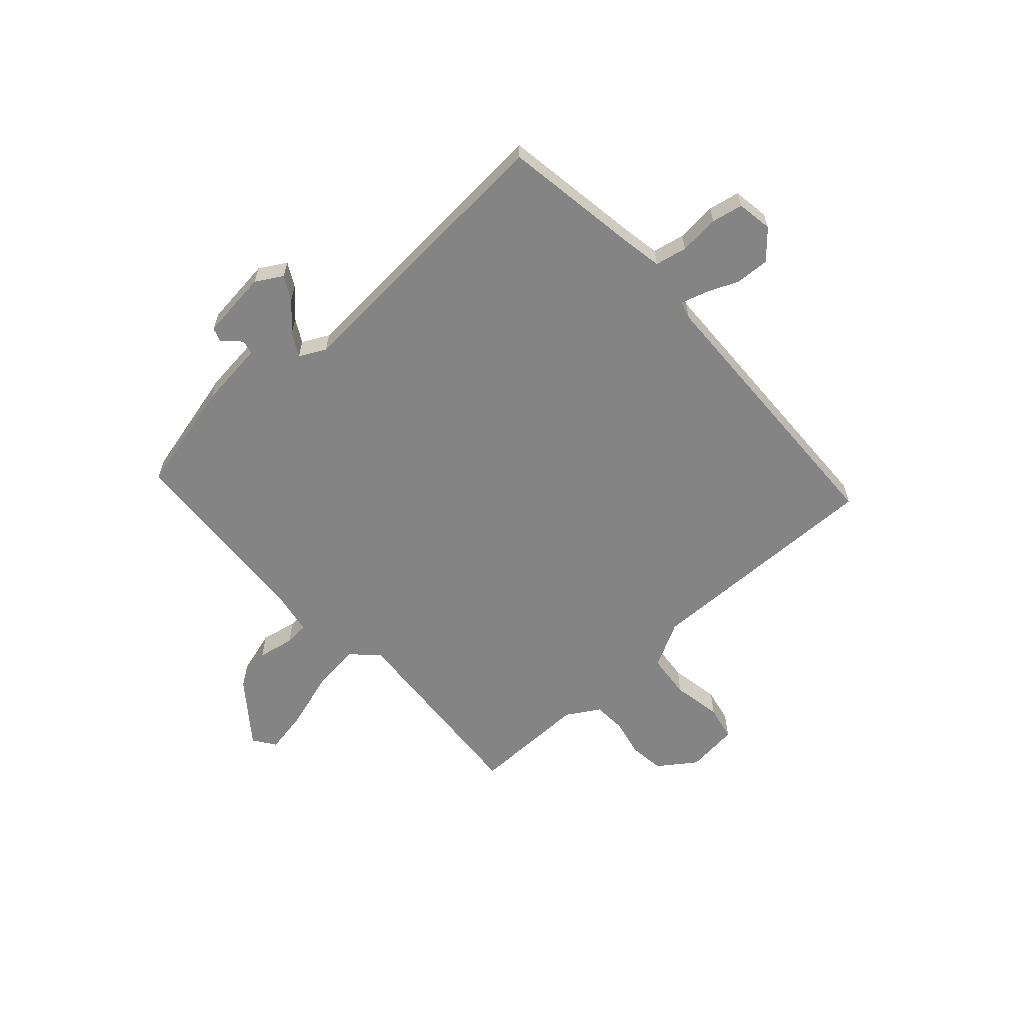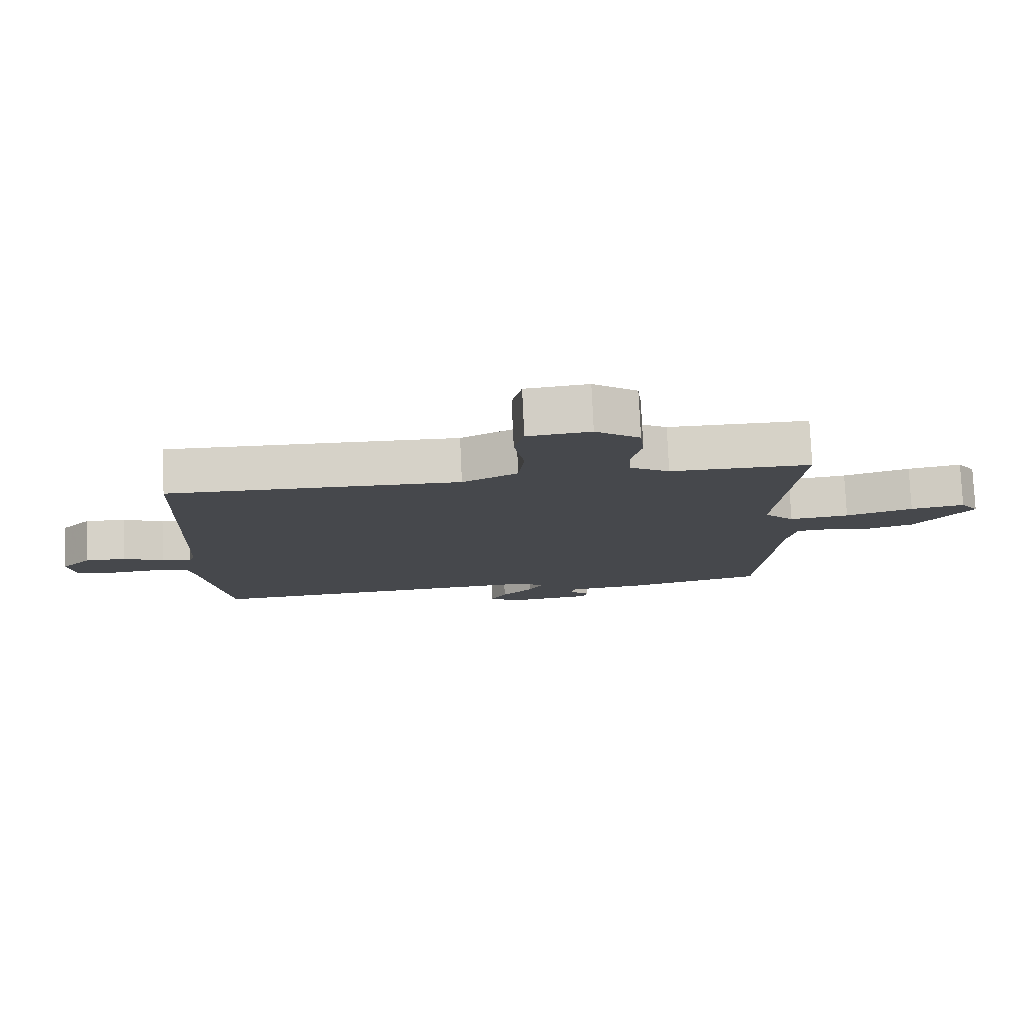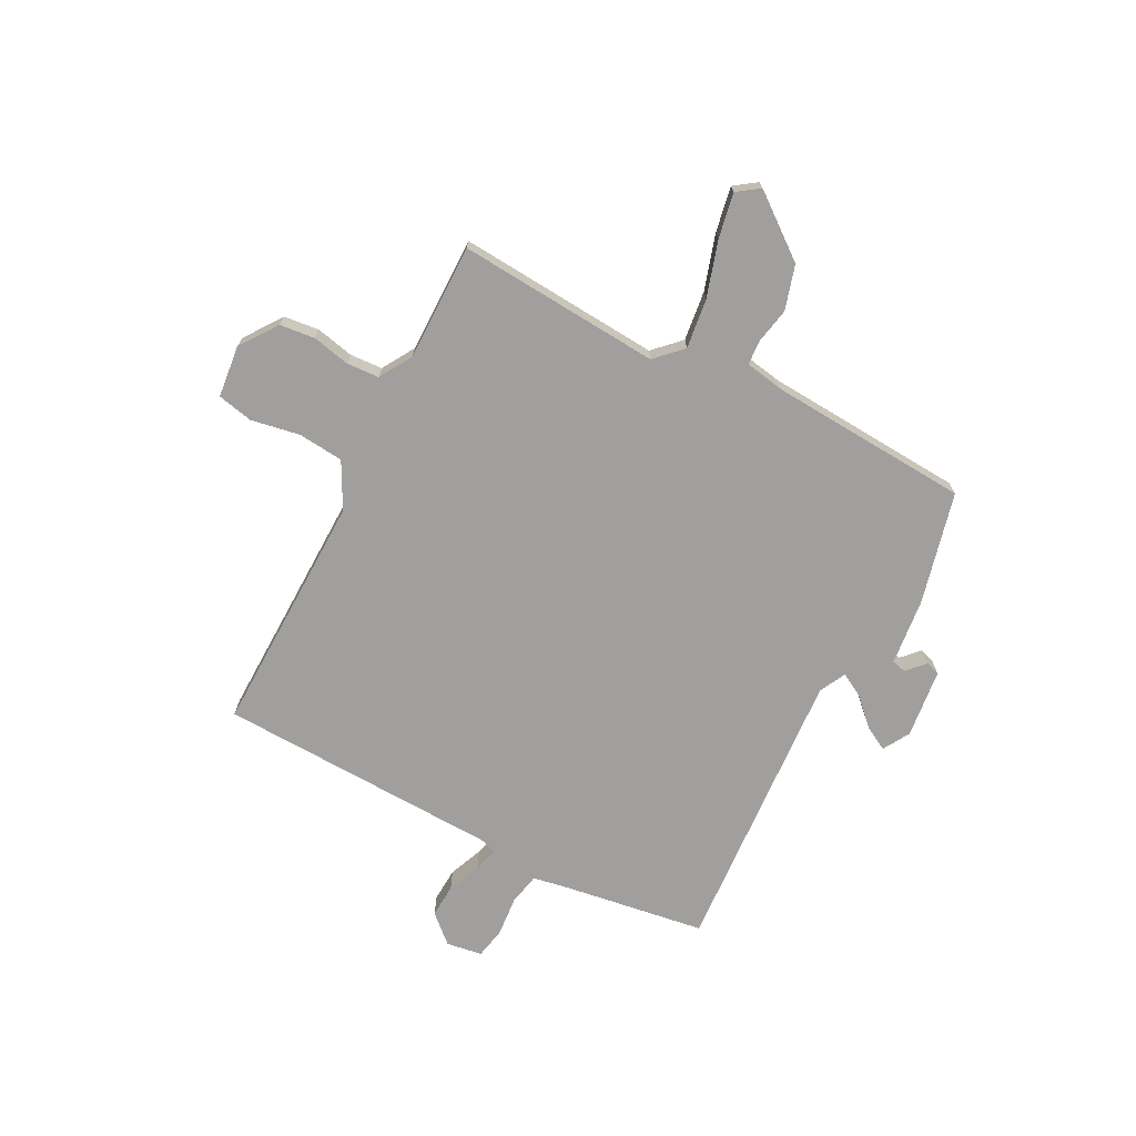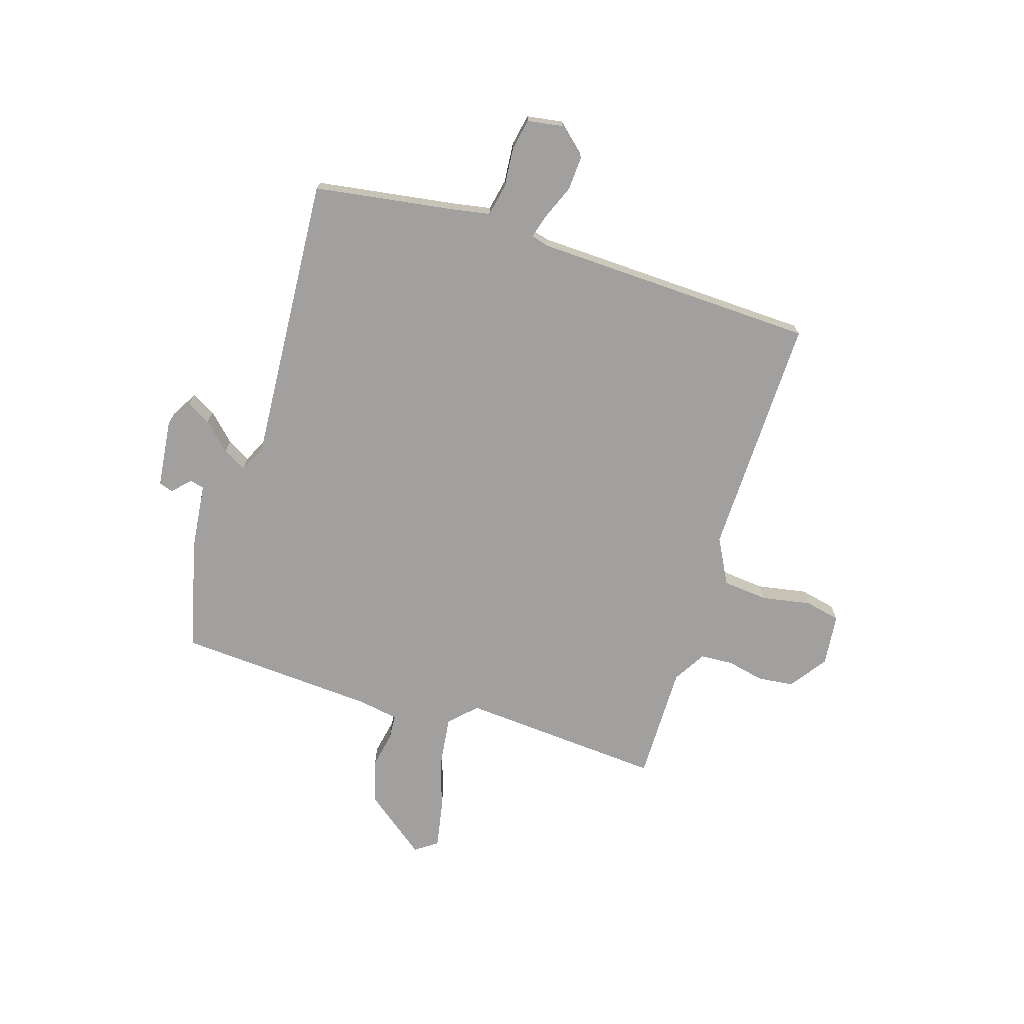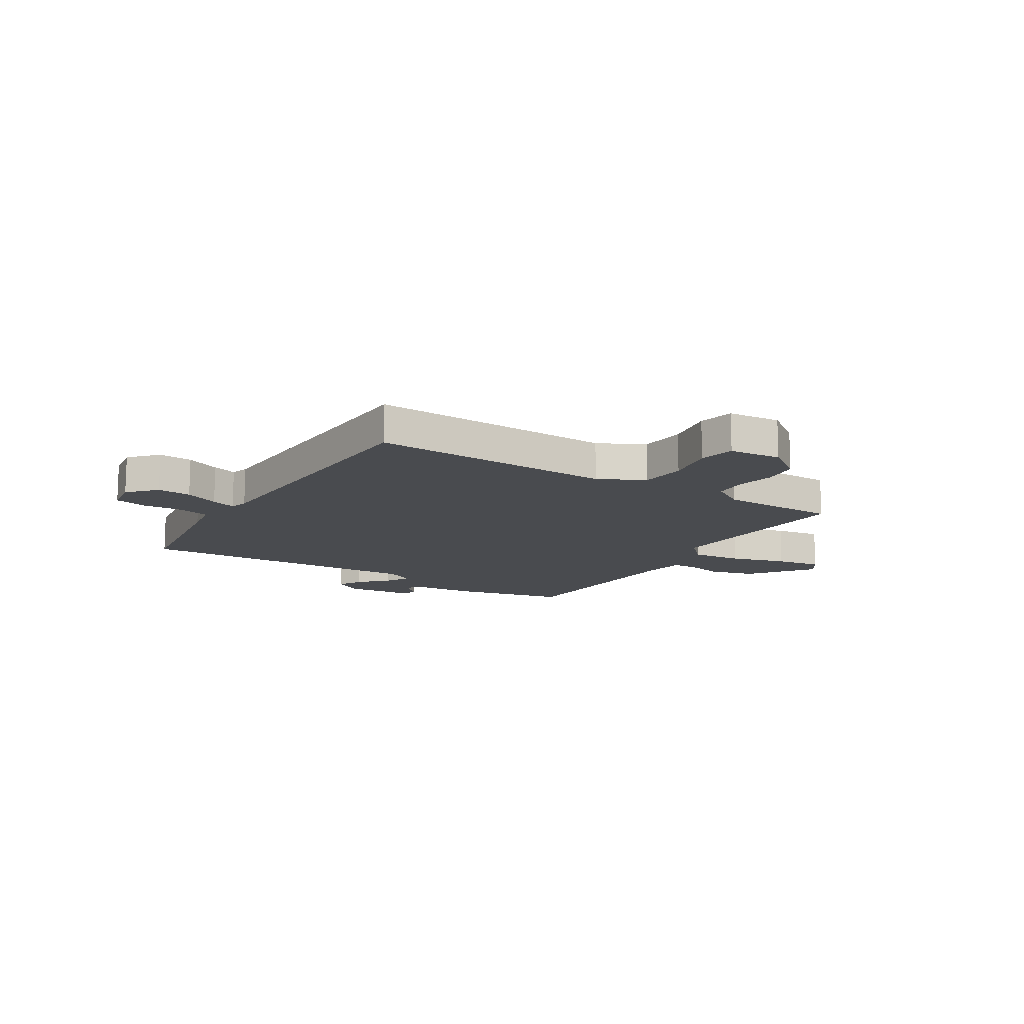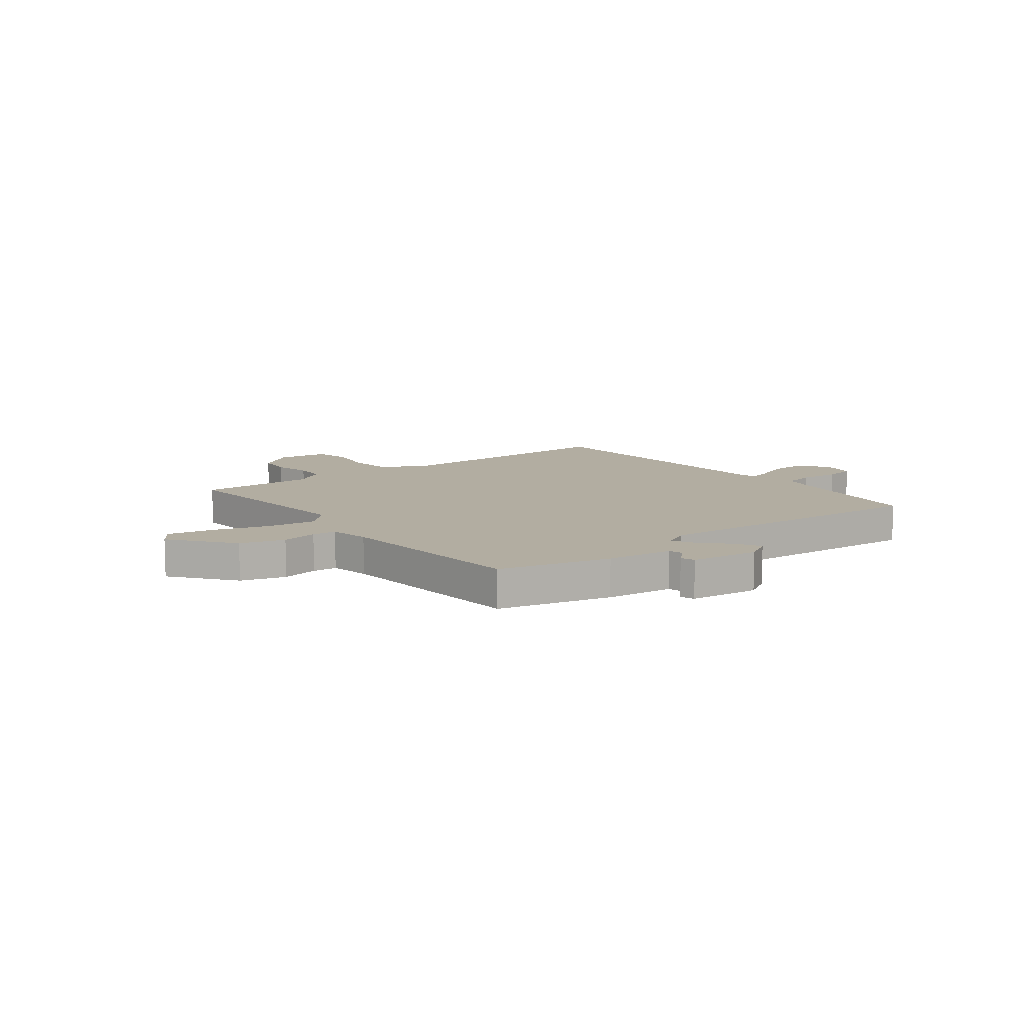
<metadata>
{"format":"obj","ext":"obj","renderer":"f3d","projection":"perspective","resolution":1024,"background":"white","views":[{"elev":-61.4,"azim":-137.3,"up":"+Y"},{"elev":78.6,"azim":-2.6,"up":"+Z"},{"elev":-71.5,"azim":63.0,"up":"+Y"},{"elev":-71.8,"azim":-106.9,"up":"+Y"},{"elev":-13.8,"azim":-31.9,"up":"+Y"},{"elev":10.5,"azim":142.6,"up":"+Y"}]}
</metadata>
<code>
v -0.5 0.07 0.5
v -0.041 0.07 0.488
v 0.046 0.07 0.533
v 0.055 0.07 0.619
v 0.039 0.07 0.712
v 0.054 0.07 0.779
v 0.153 0.07 0.789
v 0.223 0.07 0.738
v 0.23 0.07 0.671
v 0.214 0.07 0.6
v 0.217 0.07 0.538
v 0.279 0.07 0.5
v 0.5 0.07 0.5
v 0.469 0.07 0.116
v 0.517 0.07 0.067
v 0.611 0.07 0.078
v 0.717 0.07 0.11
v 0.802 0.07 0.125
v 0.831 0.07 0.083
v 0.74 0.07 -0.033
v 0.656 0.07 -0.057
v 0.587 0.07 -0.043
v 0.541 0.07 -0.046
v 0.527 0.07 -0.122
v 0.5 0.07 -0.5
v 0.288 0.07 -0.55
v 0.161 0.07 -0.563
v 0.154 0.07 -0.59
v 0.187 0.07 -0.622
v 0.178 0.07 -0.649
v 0.047 0.07 -0.663
v -0.003 0.07 -0.633
v 0.022 0.07 -0.588
v 0.072 0.07 -0.538
v 0.097 0.07 -0.494
v 0.047 0.07 -0.468
v -0.5 0.07 -0.5
v -0.538 0.07 -0.232
v -0.55 0.07 -0.162
v -0.61 0.07 -0.149
v -0.686 0.07 -0.155
v -0.745 0.07 -0.143
v -0.755 0.07 -0.075
v -0.707 0.07 -0.023
v -0.643 0.07 -0.027
v -0.579 0.07 -0.054
v -0.533 0.07 -0.068
v -0.523 0.07 -0.035
v -0.5 0 0.5
v -0.041 0 0.488
v 0.046 0 0.533
v 0.055 0 0.619
v 0.039 0 0.712
v 0.054 0 0.779
v 0.153 0 0.789
v 0.223 0 0.738
v 0.23 0 0.671
v 0.214 0 0.6
v 0.217 0 0.538
v 0.279 0 0.5
v 0.5 0 0.5
v 0.469 0 0.116
v 0.517 0 0.067
v 0.611 0 0.078
v 0.717 0 0.11
v 0.802 0 0.125
v 0.831 0 0.083
v 0.74 0 -0.033
v 0.656 0 -0.057
v 0.587 0 -0.043
v 0.541 0 -0.046
v 0.527 0 -0.122
v 0.5 0 -0.5
v 0.288 0 -0.55
v 0.161 0 -0.563
v 0.154 0 -0.59
v 0.187 0 -0.622
v 0.178 0 -0.649
v 0.047 0 -0.663
v -0.003 0 -0.633
v 0.022 0 -0.588
v 0.072 0 -0.538
v 0.097 0 -0.494
v 0.047 0 -0.468
v -0.5 0 -0.5
v -0.538 0 -0.232
v -0.55 0 -0.162
v -0.61 0 -0.149
v -0.686 0 -0.155
v -0.745 0 -0.143
v -0.755 0 -0.075
v -0.707 0 -0.023
v -0.643 0 -0.027
v -0.579 0 -0.054
v -0.533 0 -0.068
v -0.523 0 -0.035
f 44 45 46
f 43 44 46
f 42 43 46
f 41 42 46
f 40 41 46
f 39 40 46 47
f 38 39 47 48
f 36 37 38 48
f 32 33 34
f 31 32 34
f 30 31 34
f 29 30 34
f 28 29 34
f 27 28 34 35
f 26 27 35
f 25 26 35
f 24 25 35
f 48 1 2
f 36 48 2
f 35 36 2
f 24 35 2
f 23 24 2
f 20 21 22
f 19 20 22
f 18 19 22
f 17 18 22
f 16 17 22
f 12 13 14
f 11 12 14
f 8 9 10
f 7 8 10
f 6 7 10
f 5 6 10
f 4 5 10
f 3 4 10 11
f 2 3 11 14
f 15 16 22 23
f 2 14 15 23
f 94 93 92
f 94 92 91
f 94 91 90
f 94 90 89
f 94 89 88
f 95 94 88 87
f 96 95 87 86
f 96 86 85 84
f 82 81 80
f 82 80 79
f 82 79 78
f 82 78 77
f 82 77 76
f 83 82 76 75
f 83 75 74
f 83 74 73
f 83 73 72
f 50 49 96
f 50 96 84
f 50 84 83
f 50 83 72
f 50 72 71
f 70 69 68
f 70 68 67
f 70 67 66
f 70 66 65
f 70 65 64
f 62 61 60
f 62 60 59
f 58 57 56
f 58 56 55
f 58 55 54
f 58 54 53
f 58 53 52
f 59 58 52 51
f 62 59 51 50
f 71 70 64 63
f 71 63 62 50
f 1 49 50 2
f 2 50 51 3
f 3 51 52 4
f 4 52 53 5
f 5 53 54 6
f 6 54 55 7
f 7 55 56 8
f 8 56 57 9
f 9 57 58 10
f 10 58 59 11
f 11 59 60 12
f 12 60 61 13
f 13 61 62 14
f 14 62 63 15
f 15 63 64 16
f 16 64 65 17
f 17 65 66 18
f 18 66 67 19
f 19 67 68 20
f 20 68 69 21
f 21 69 70 22
f 22 70 71 23
f 23 71 72 24
f 24 72 73 25
f 25 73 74 26
f 26 74 75 27
f 27 75 76 28
f 28 76 77 29
f 29 77 78 30
f 30 78 79 31
f 31 79 80 32
f 32 80 81 33
f 33 81 82 34
f 34 82 83 35
f 35 83 84 36
f 36 84 85 37
f 37 85 86 38
f 38 86 87 39
f 39 87 88 40
f 40 88 89 41
f 41 89 90 42
f 42 90 91 43
f 43 91 92 44
f 44 92 93 45
f 45 93 94 46
f 46 94 95 47
f 47 95 96 48
f 48 96 49 1

</code>
